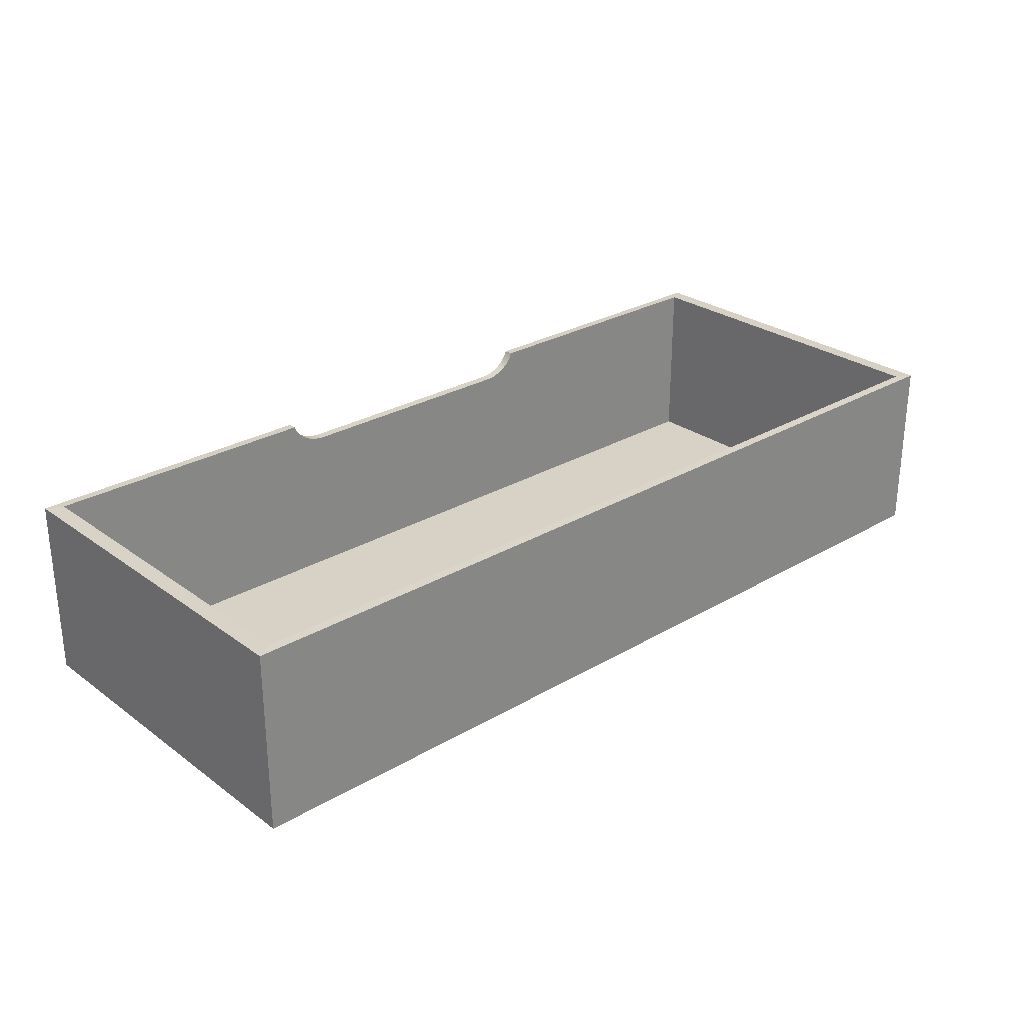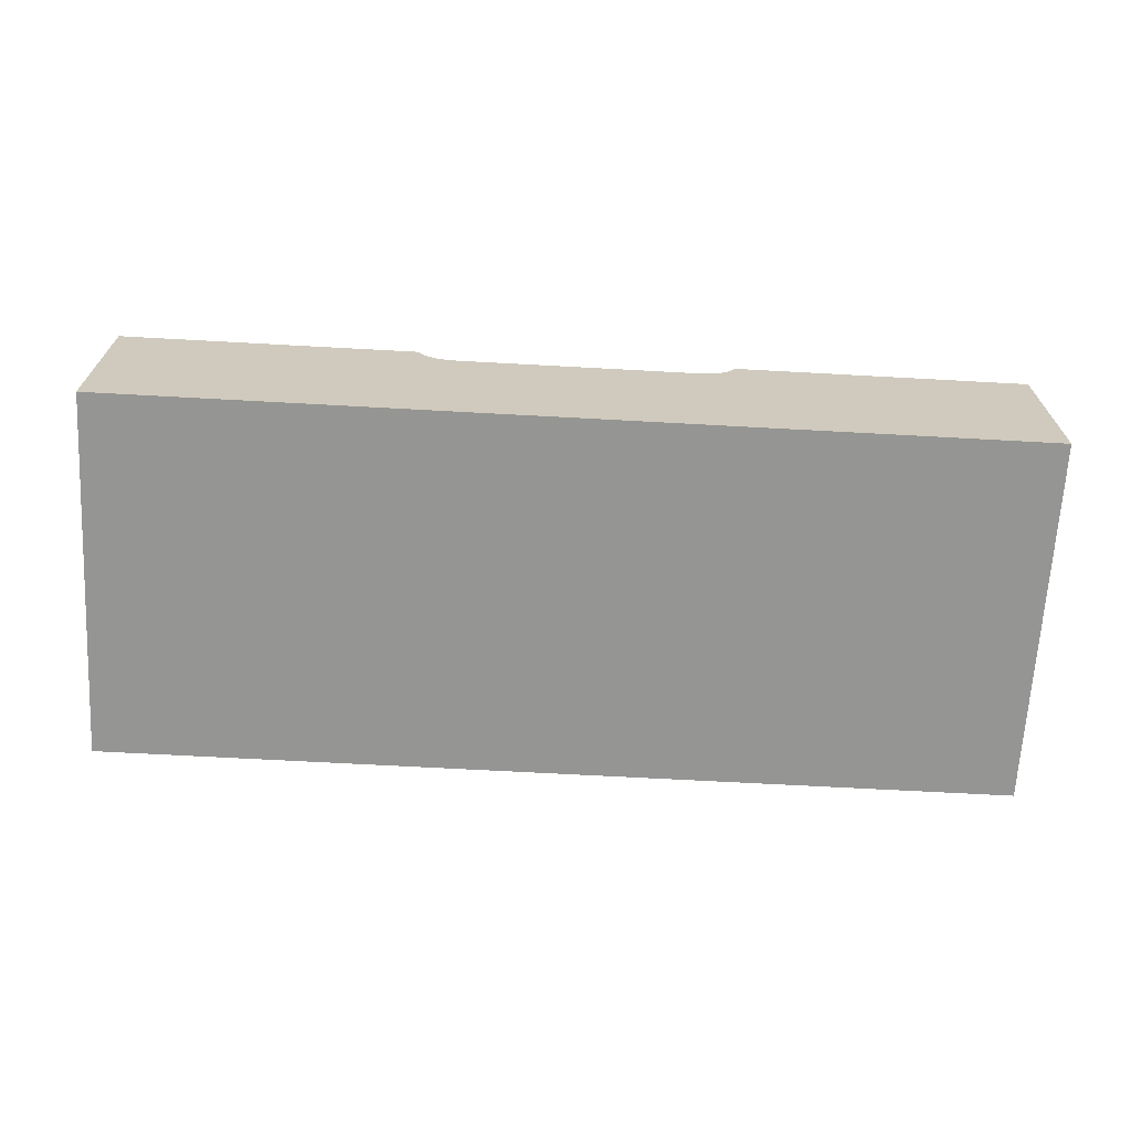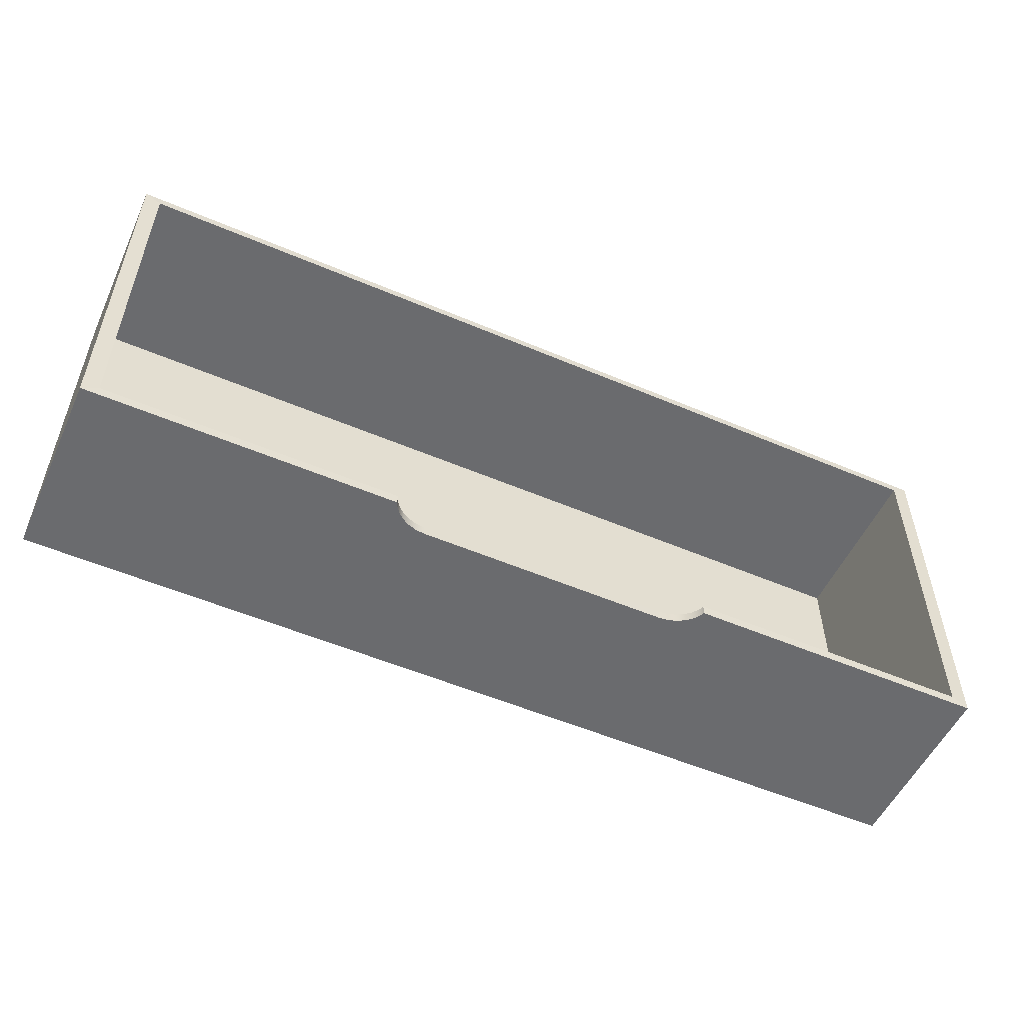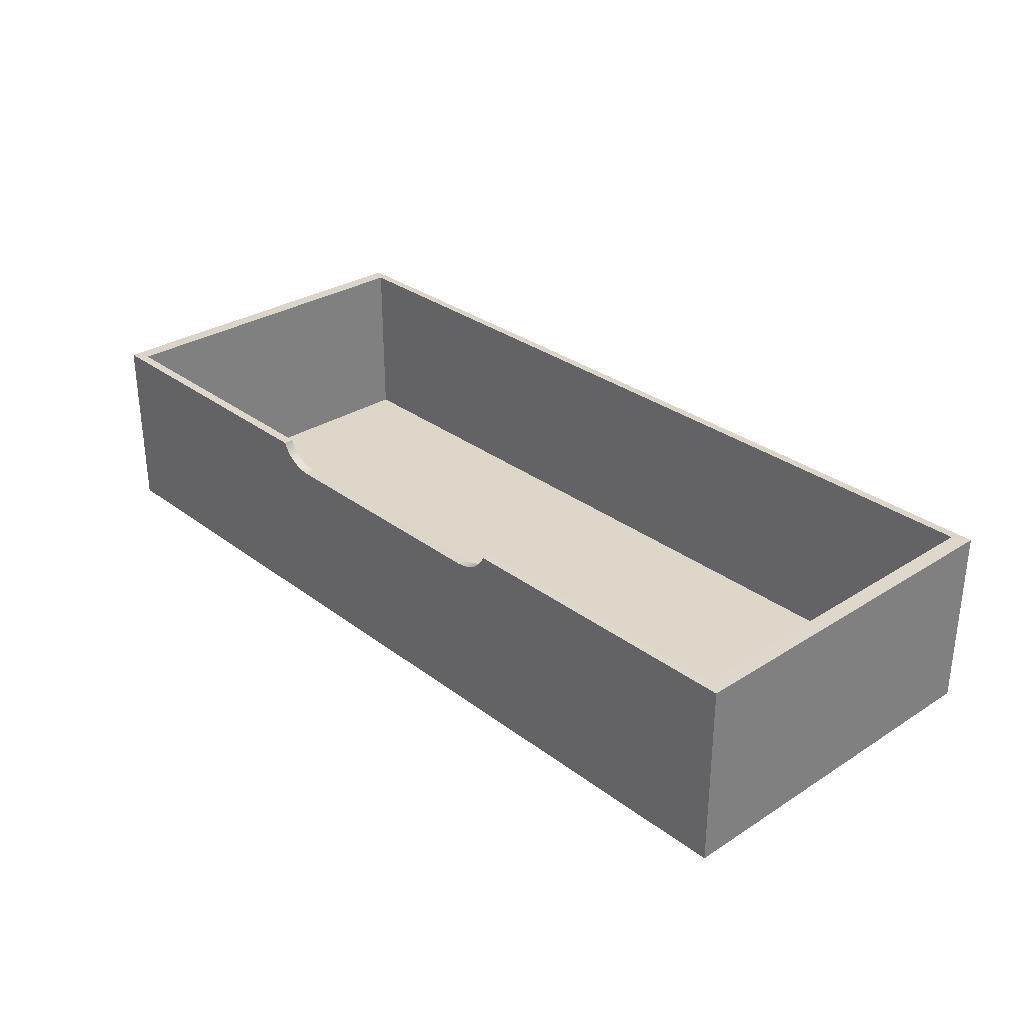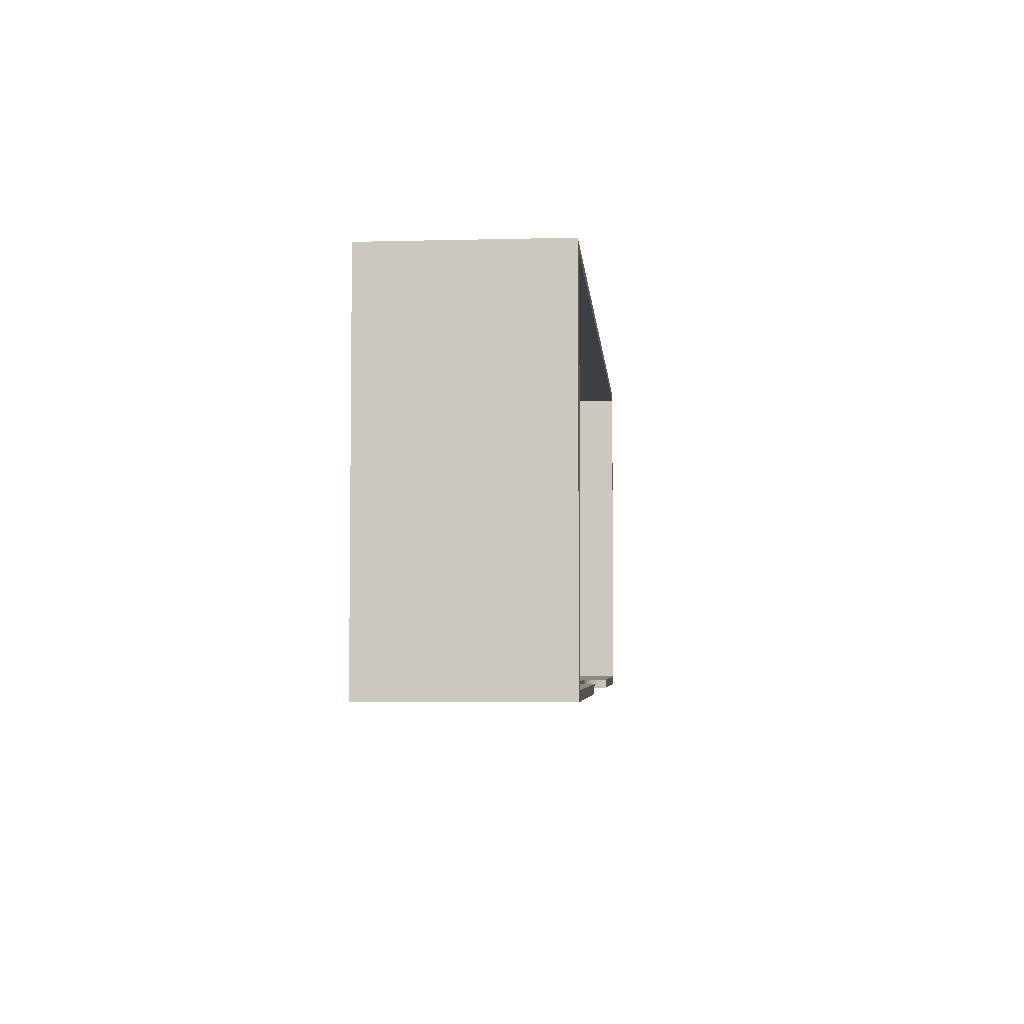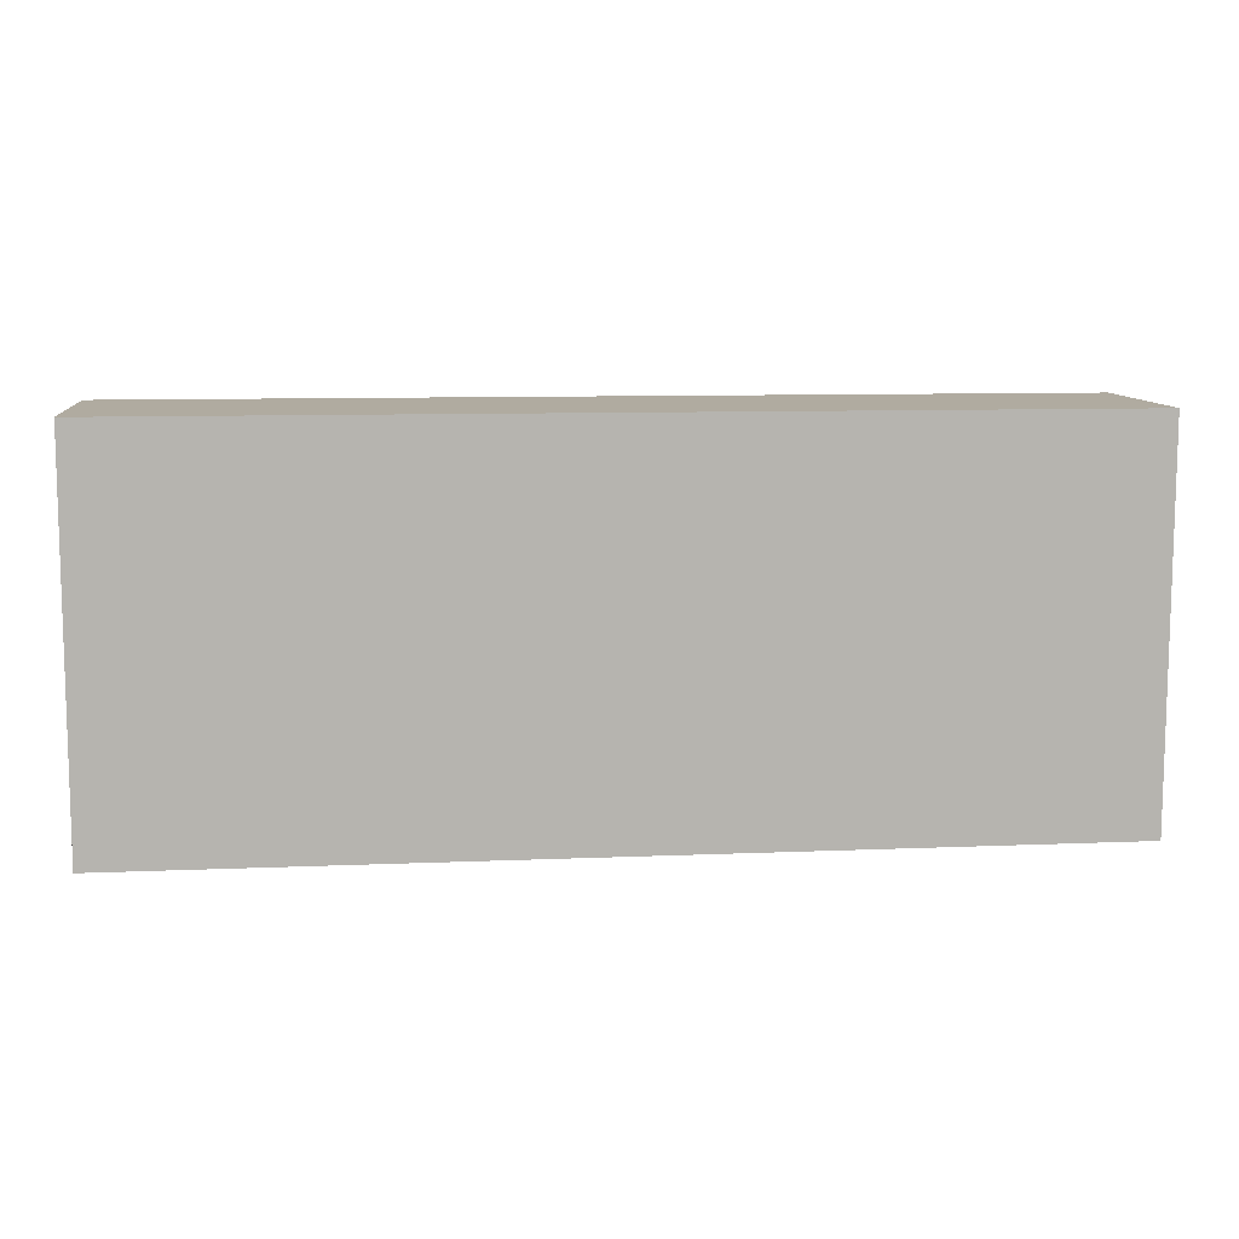
<metadata>
{"format":"obj","ext":"obj","renderer":"f3d","projection":"perspective","resolution":1024,"background":"white","views":[{"elev":27.4,"azim":138.0,"up":"+Z"},{"elev":-67.3,"azim":-3.1,"up":"+Z"},{"elev":-53.5,"azim":-24.5,"up":"+Y"},{"elev":30.3,"azim":47.4,"up":"+Z"},{"elev":-4.4,"azim":-85.2,"up":"+Y"},{"elev":9.8,"azim":173.6,"up":"+Y"}]}
</metadata>
<code>
o RobothorDresserDrawer_1_Anes
v 0.4615 -0.009082 0.06089
v -0.4649 -0.009924 0.06089
v -0.4651 0.1851 0.06089
v 0.4613 0.186 0.06089
v -0.4651 0.1851 0.2463
v 0.4613 0.186 0.2463
v -0.4649 -0.009924 0.2463
v -0.449 0.1757 0.06846
v 0.4453 0.1765 0.06846
v 0.4453 0.1765 0.2466
v -0.449 0.1757 0.2466
v 0.4615 -0.009082 0.2463
v -0.4488 -0.009909 0.06846
v 0.4454 -0.009096 0.06846
v 0.4454 -0.009096 0.2466
v -0.4488 -0.009909 0.2466
v 0.4617 -0.1896 0.06089
v -0.4647 -0.1905 0.06089
v 0.4617 -0.1896 0.2463
v 0.1607 -0.1899 0.2463
v 0.159 -0.1899 0.2423
v 0.1543 -0.1899 0.2359
v 0.1482 -0.1899 0.2306
v 0.1408 -0.1899 0.2266
v -0.1591 -0.1902 0.2423
v -0.1607 -0.1902 0.2463
v -0.4647 -0.1905 0.2463
v -0.1544 -0.1902 0.2359
v -0.1483 -0.1902 0.2306
v -0.1409 -0.1902 0.2266
v -0.1325 -0.1902 0.224
v -0.1234 -0.1902 0.2231
v 0.1236 -0.19 0.2231
v 0.4456 -0.1802 0.06846
v -0.4487 -0.181 0.06846
v 0.4456 -0.1802 0.2466
v -0.4487 -0.181 0.2466
v 0.1608 -0.1805 0.2466
v -0.1609 -0.1808 0.2466
v 0.159 -0.1805 0.2423
v 0.1543 -0.1805 0.2359
v 0.1482 -0.1805 0.2306
v 0.1408 -0.1805 0.2266
v 0.1325 -0.1805 0.224
v 0.1235 -0.1805 0.2231
v -0.1235 -0.1807 0.2231
v -0.1591 -0.1808 0.2423
v -0.1544 -0.1808 0.2359
v -0.1483 -0.1808 0.2306
v -0.1409 -0.1807 0.2266
v -0.1325 -0.1807 0.224
v -0.1607 -0.1902 0.2463
v 0.1325 -0.1899 0.224
v -0.1325 -0.1902 0.224
v -0.1483 -0.1808 0.2306
v -0.1544 -0.1808 0.2359
f 1 2 3 4
f 4 3 5
f 5 6 4
f 2 7 5
f 5 3 2
f 8 9 10 11
f 4 6 12
f 12 1 4
f 9 8 13
f 13 14 9
f 10 9 14
f 14 15 10
f 8 11 16
f 16 13 8
f 1 17 18 2
f 19 20 21 17
f 17 21 22
f 17 22 23
f 17 23 24
f 25 26 27 28
f 29 28 27 30
f 31 30 27 32
f 32 27 18
f 33 32 18 17
f 2 18 27
f 27 7 2
f 17 1 12
f 12 19 17
f 34 14 13 35
f 36 15 14
f 14 34 36
f 35 13 16
f 16 37 35
f 6 5 11
f 11 10 6
f 5 7 16
f 16 11 5
f 12 6 10
f 10 15 12
f 20 19 36
f 36 38 20
f 7 27 37
f 37 16 7
f 19 12 15
f 15 36 19
f 37 27 26
f 26 39 37
f 40 38 36
f 40 36 34
f 41 40 34
f 42 41 34
f 43 42 34
f 46 35 37
f 37 39 47
f 37 47 48
f 37 48 49
f 37 49 50
f 37 50 51
f 46 37 51
f 52 25 47 39
f 40 21 20 38
f 22 21 40 41
f 23 22 41 42
f 24 23 42 43
f 53 24 43 44
f 33 53 44 45
f 32 33 45 46
f 54 32 46 51
f 30 54 51 50
f 29 30 50 55
f 28 29 55
f 55 56 28
f 25 28 56 47
f 44 34 45
f 53 17 24
f 33 17 53
f 34 44 43
f 45 34 35 46

</code>
